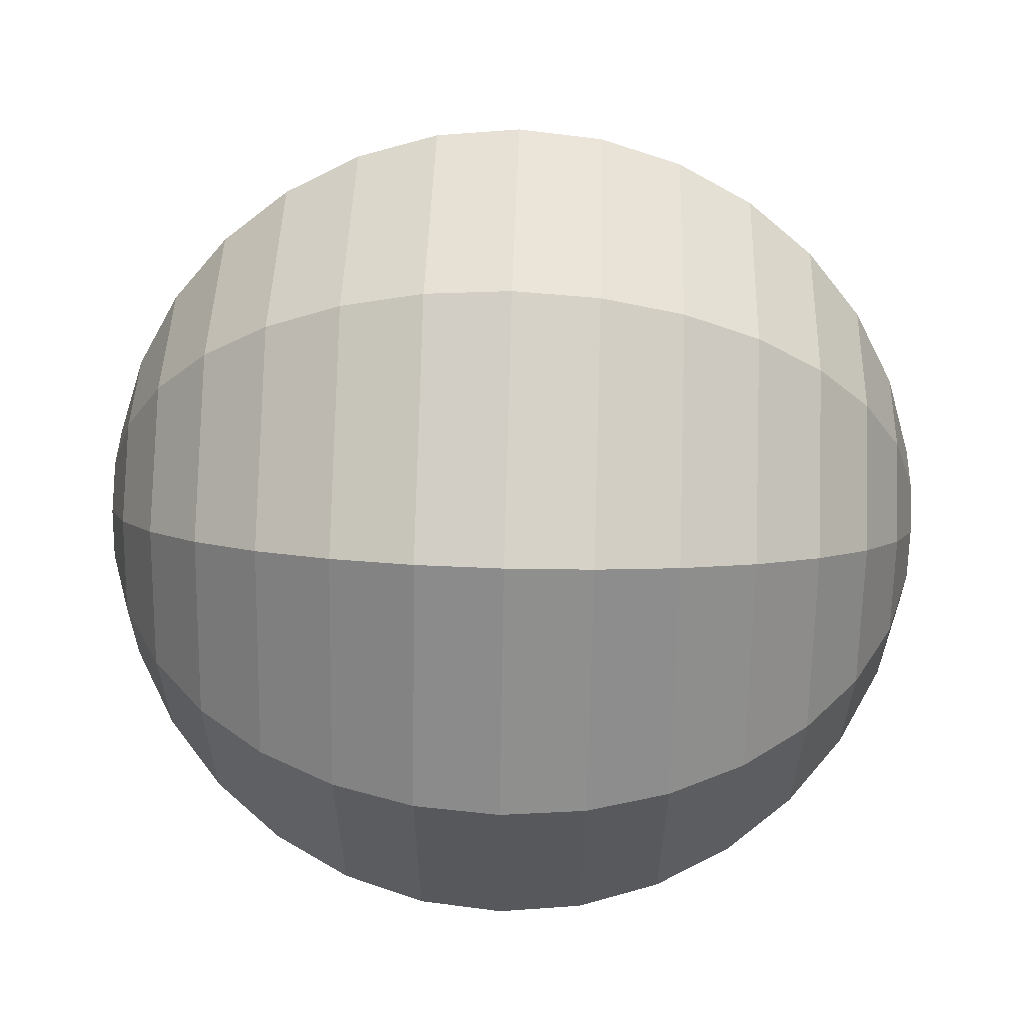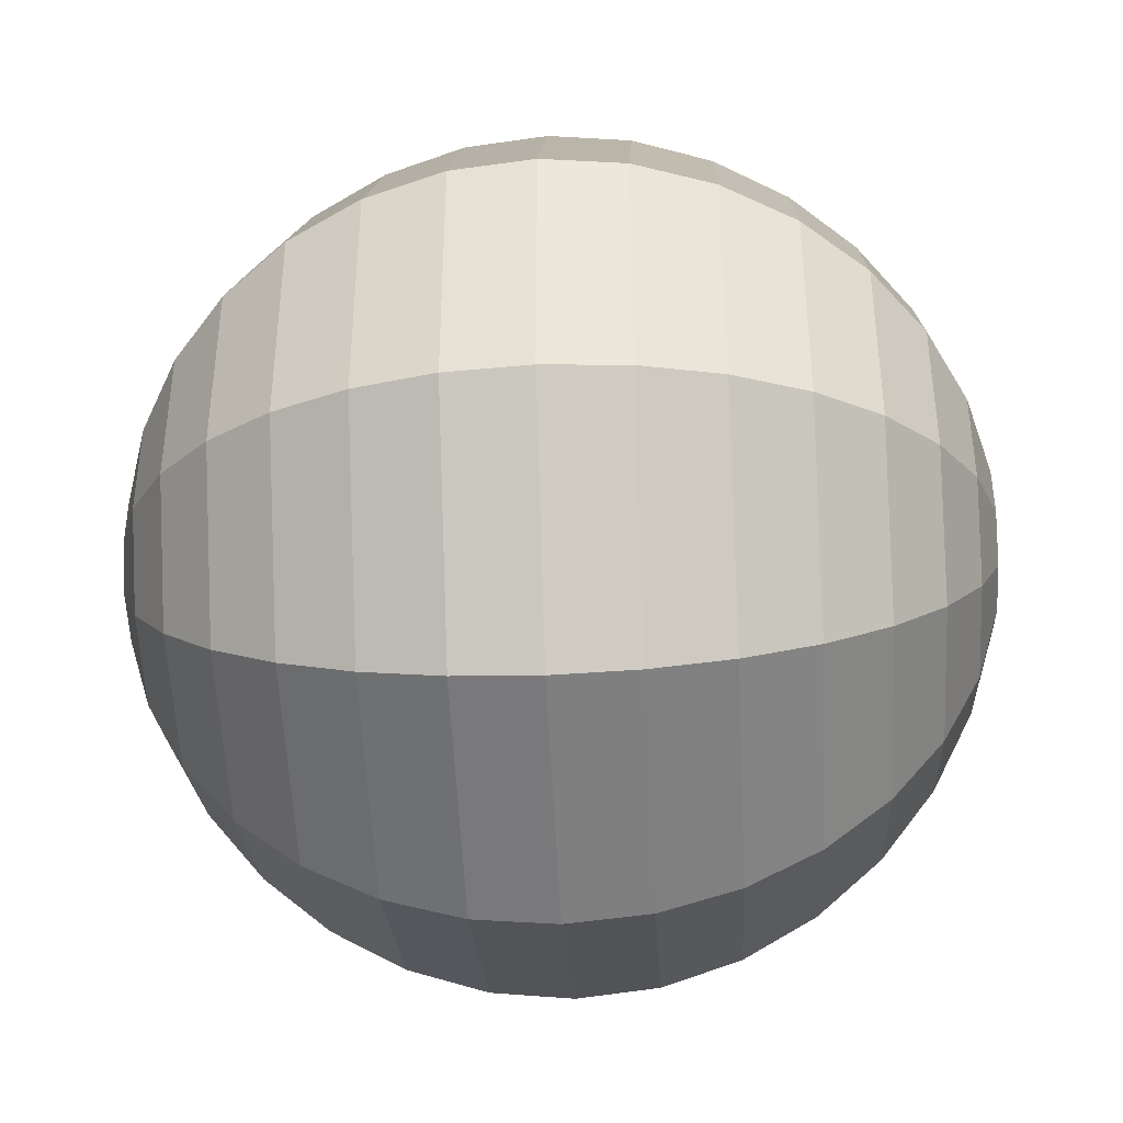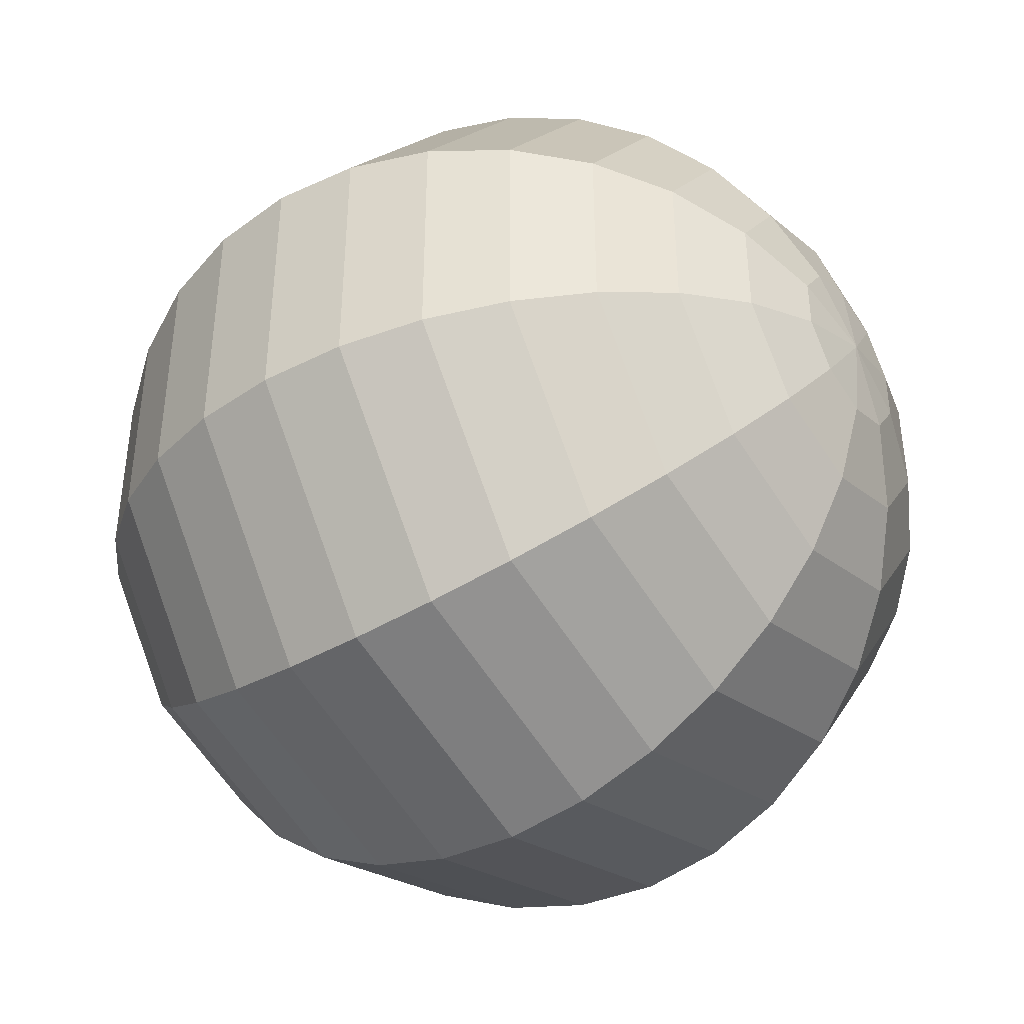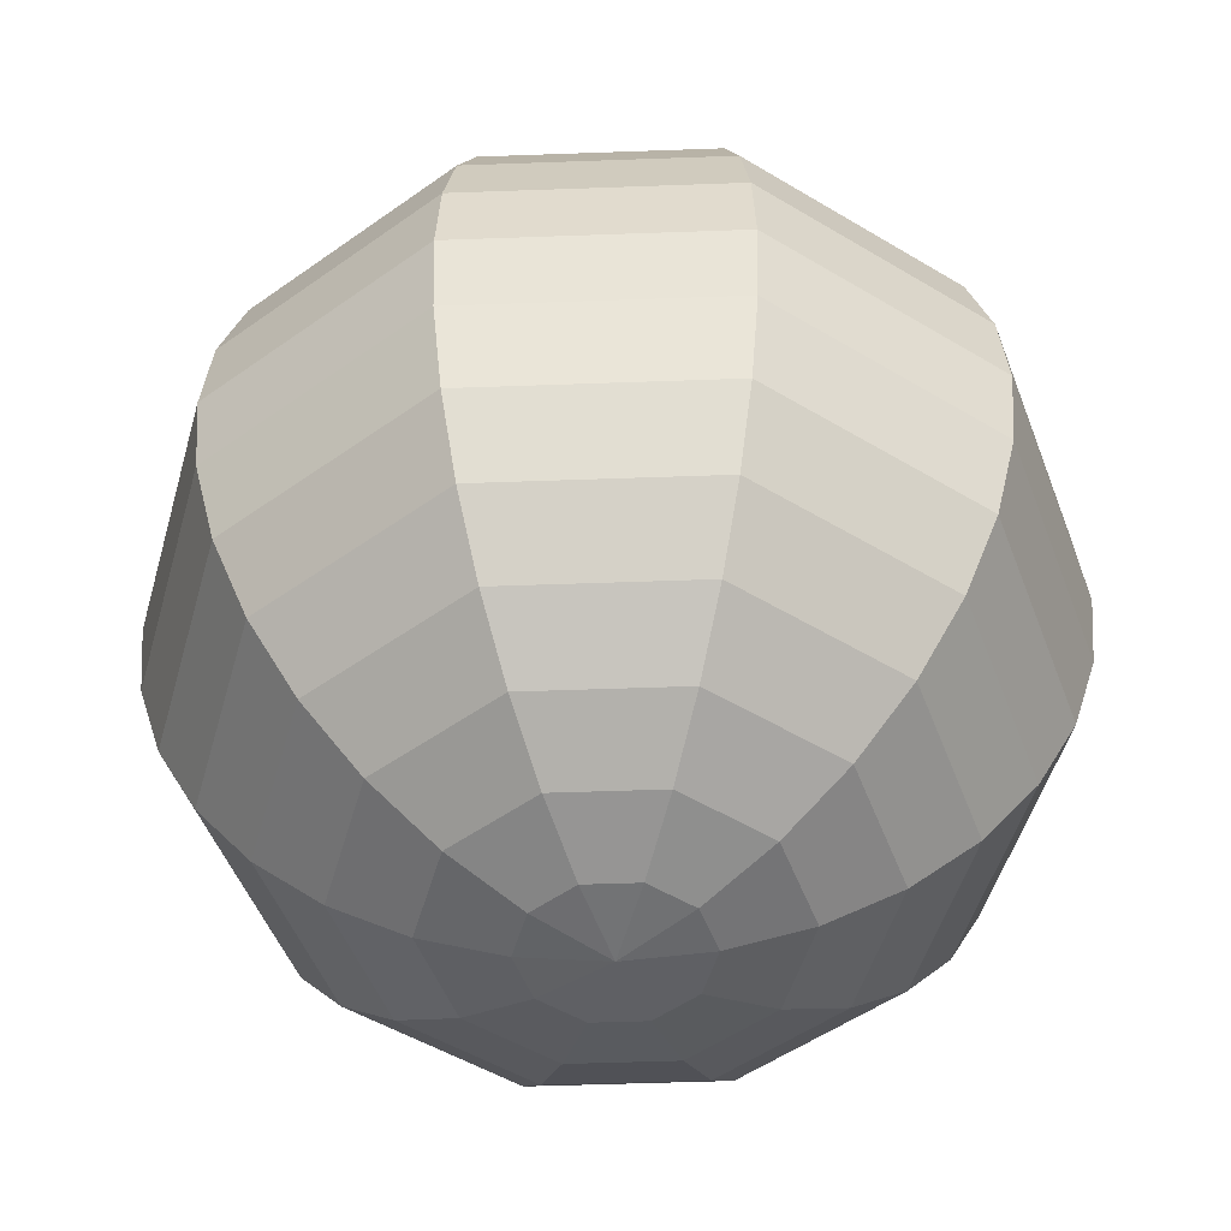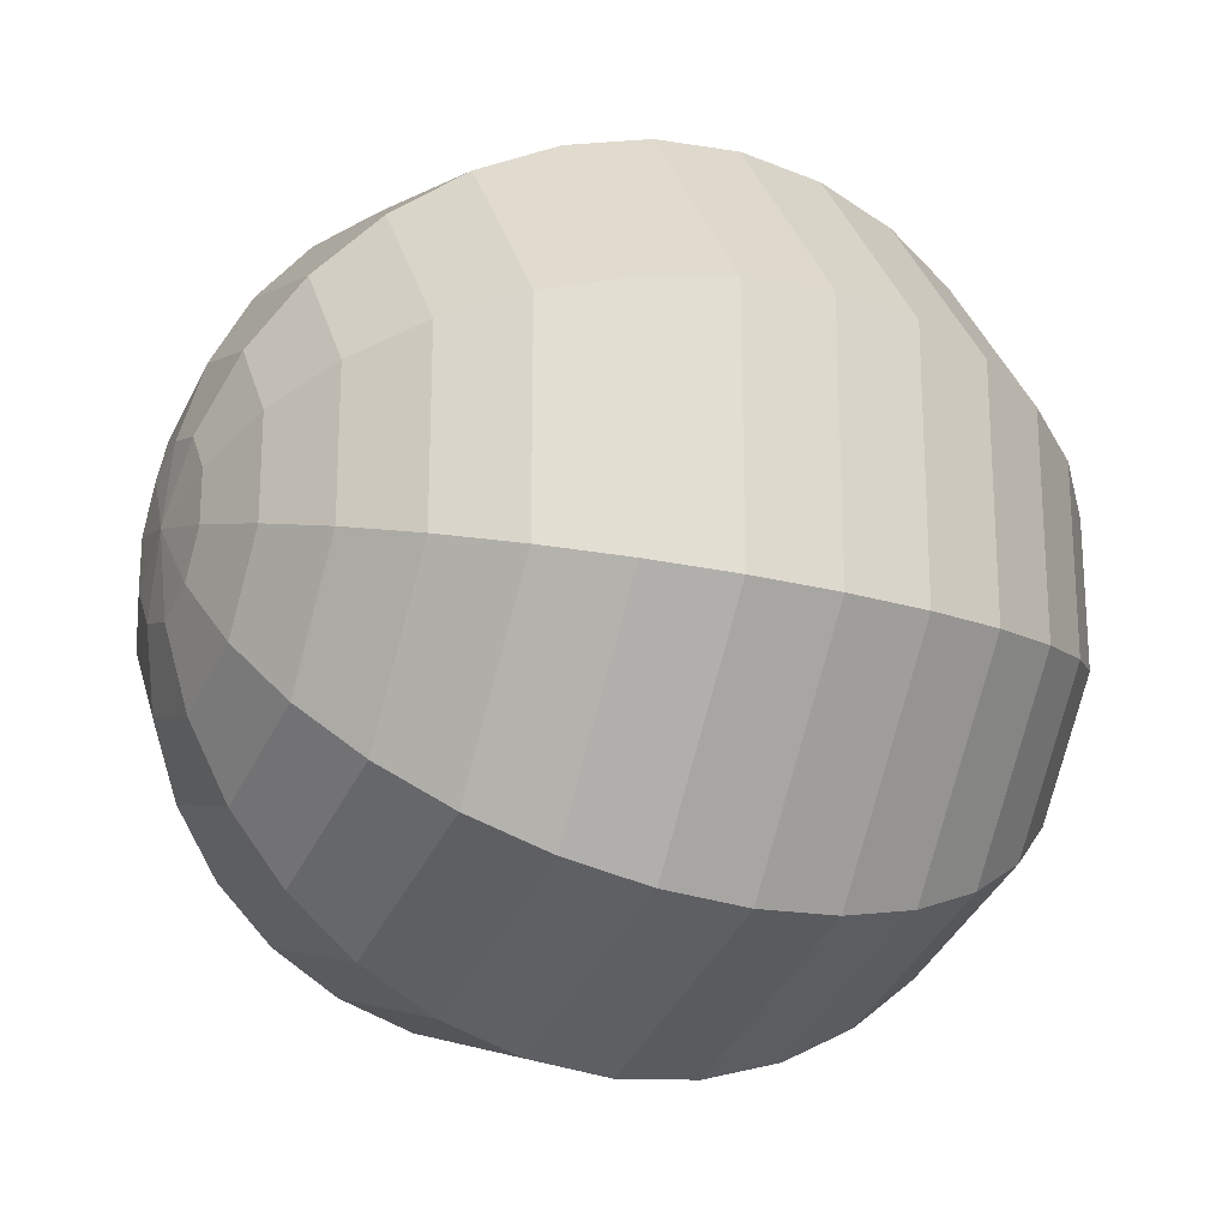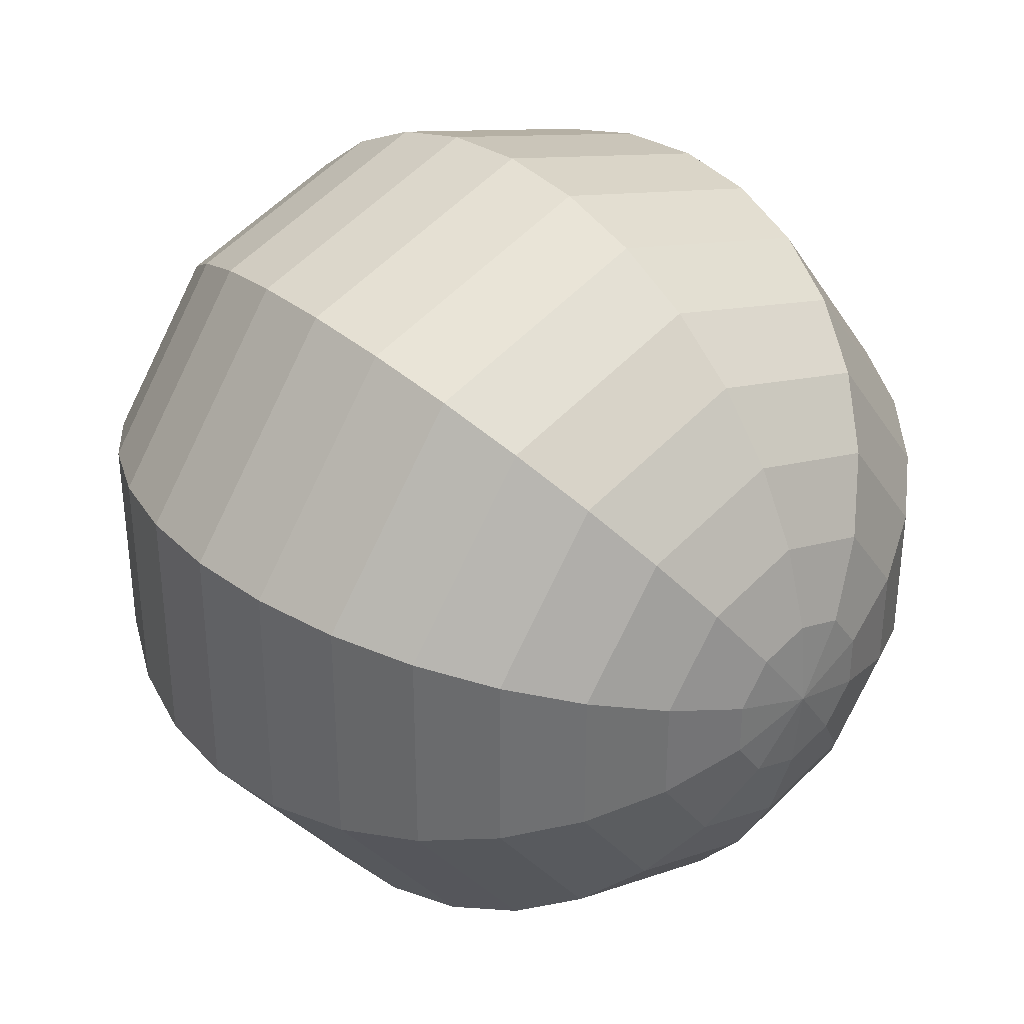
<metadata>
{"format":"obj","ext":"obj","renderer":"f3d","projection":"perspective","resolution":1024,"background":"white","views":[{"elev":61.0,"azim":91.7,"up":"+Z"},{"elev":-41.1,"azim":93.1,"up":"+Z"},{"elev":-42.4,"azim":-54.6,"up":"+Z"},{"elev":-49.9,"azim":-15.7,"up":"+Y"},{"elev":-22.4,"azim":-116.2,"up":"+Z"},{"elev":35.3,"azim":138.0,"up":"+Z"}]}
</metadata>
<code>
o Esfera_UV
v 0 0.06016 -0.02492
v 0 0.05414 -0.03618
v 0 0.04604 -0.04604
v 0 0.03618 -0.05414
v 0 0.02492 -0.06016
v 0 -0.0127 -0.06386
v 0 -0.04604 -0.04604
v 0.007467 0.06386 -0.01028
v 0.01465 0.06016 -0.02016
v 0.02126 0.05414 -0.02927
v 0.02706 0.04604 -0.03725
v 0.03182 0.03618 -0.0438
v 0.03536 0.02492 -0.04867
v 0.03754 0.0127 -0.05167
v 0.03827 0 -0.05268
v 0.03754 -0.0127 -0.05167
v 0.03536 -0.02492 -0.04867
v 0.03182 -0.03618 -0.0438
v 0.02706 -0.04604 -0.03725
v 0.02126 -0.05414 -0.02927
v 0.01465 -0.06016 -0.02016
v 0.007467 -0.06386 -0.01028
v 0.01208 0.06386 -0.003926
v 0.0237 0.06016 -0.0077
v 0.03441 0.05414 -0.01118
v 0.04379 0.04604 -0.01423
v 0.05149 0.03618 -0.01673
v 0.05721 0.02492 -0.01859
v 0.06074 0.0127 -0.01973
v 0.06193 0 -0.02012
v 0.06074 -0.0127 -0.01973
v 0.05721 -0.02492 -0.01859
v 0.05149 -0.03618 -0.01673
v 0.04379 -0.04604 -0.01423
v 0.03441 -0.05414 -0.01118
v 0.0237 -0.06016 -0.0077
v 0.01208 -0.06386 -0.003926
v 0.01208 0.06386 0.003926
v 0.0237 0.06016 0.0077
v 0.03441 0.05414 0.01118
v 0.04379 0.04604 0.01423
v 0.05149 0.03618 0.01673
v 0.05721 0.02492 0.01859
v 0.06074 0.0127 0.01973
v 0.06193 0 0.02012
v 0.06074 -0.0127 0.01973
v 0.05721 -0.02492 0.01859
v 0.05149 -0.03618 0.01673
v 0.04379 -0.04604 0.01423
v 0.03441 -0.05414 0.01118
v 0.0237 -0.06016 0.0077
v 0.01208 -0.06386 0.003926
v 0.007467 0.06386 0.01028
v 0.01465 0.06016 0.02016
v 0.02126 0.05414 0.02927
v 0.02706 0.04604 0.03725
v 0.03182 0.03618 0.0438
v 0.03536 0.02492 0.04867
v 0.03754 0.0127 0.05167
v 0.03827 0 0.05268
v 0.03754 -0.0127 0.05167
v 0.03536 -0.02492 0.04867
v 0.03182 -0.03618 0.0438
v 0.02706 -0.04604 0.03725
v 0.02126 -0.05414 0.02927
v 0.01465 -0.06016 0.02016
v 0.007467 -0.06386 0.01028
v 0 0.06386 0.0127
v 0 0.06016 0.02492
v 0 0.05414 0.03618
v 0 0.04604 0.04604
v 0 0.03618 0.05414
v 0 0.02492 0.06016
v 0 0.0127 0.06386
v 0 0 0.06512
v 0 -0.0127 0.06386
v 0 -0.02492 0.06016
v 0 -0.03618 0.05414
v 0 -0.04604 0.04604
v 0 -0.05414 0.03618
v 0 -0.06016 0.02492
v 0 -0.06386 0.0127
v 0 -0.06512 0
v -0 0.06512 0
v -0.007467 0.06386 0.01028
v -0.01465 0.06016 0.02016
v -0.02126 0.05414 0.02927
v -0.02706 0.04604 0.03725
v -0.03182 0.03618 0.0438
v -0.03536 0.02492 0.04867
v -0.03754 0.0127 0.05167
v -0.03827 0 0.05268
v -0.03754 -0.0127 0.05167
v -0.03536 -0.02492 0.04867
v -0.03182 -0.03618 0.0438
v -0.02706 -0.04604 0.03725
v -0.02126 -0.05414 0.02927
v -0.01465 -0.06016 0.02016
v -0.007467 -0.06386 0.01028
v -0.01208 0.06386 0.003926
v -0.0237 0.06016 0.0077
v -0.03441 0.05414 0.01118
v -0.04379 0.04604 0.01423
v -0.05149 0.03618 0.01673
v -0.05721 0.02492 0.01859
v -0.06074 0.0127 0.01973
v -0.06193 0 0.02012
v -0.06074 -0.0127 0.01973
v -0.05721 -0.02492 0.01859
v -0.05149 -0.03618 0.01673
v -0.04379 -0.04604 0.01423
v -0.03441 -0.05414 0.01118
v -0.0237 -0.06016 0.0077
v -0.01208 -0.06386 0.003926
v -0.01208 0.06386 -0.003926
v -0.0237 0.06016 -0.0077
v -0.03441 0.05414 -0.01118
v -0.04379 0.04604 -0.01423
v -0.05149 0.03618 -0.01673
v -0.05721 0.02492 -0.01859
v -0.06074 0.0127 -0.01973
v -0.06193 0 -0.02012
v -0.06074 -0.0127 -0.01973
v -0.05721 -0.02492 -0.01859
v -0.05149 -0.03618 -0.01673
v -0.04379 -0.04604 -0.01423
v -0.03441 -0.05414 -0.01118
v -0.0237 -0.06016 -0.0077
v -0.01208 -0.06386 -0.003926
v -0.007467 0.06386 -0.01028
v -0.01465 0.06016 -0.02016
v -0.02126 0.05414 -0.02927
v -0.02706 0.04604 -0.03725
v -0.03182 0.03618 -0.0438
v -0.03536 0.02492 -0.04867
v -0.03754 0.0127 -0.05167
v -0.03827 0 -0.05268
v -0.03754 -0.0127 -0.05167
v -0.03536 -0.02492 -0.04867
v -0.03182 -0.03618 -0.0438
v -0.02706 -0.04604 -0.03725
v -0.02126 -0.05414 -0.02927
v -0.01465 -0.06016 -0.02016
v -0.007467 -0.06386 -0.01028
v -0 0.06386 -0.0127
v -0 0.0127 -0.06386
v -0 0 -0.06512
v -0 -0.02492 -0.06016
v -0 -0.03618 -0.05414
v -0 -0.05414 -0.03618
v -0 -0.06016 -0.02492
v -0 -0.06386 -0.0127
f 145 84 8
f 83 152 22
f 6 147 15 16
f 1 145 8 9
f 148 6 16 17
f 2 1 9 10
f 149 148 17 18
f 3 2 10 11
f 7 149 18 19
f 4 3 11 12
f 150 7 19 20
f 5 4 12 13
f 151 150 20 21
f 146 5 13 14
f 152 151 21 22
f 147 146 14 15
f 14 13 28 29
f 22 21 36 37
f 15 14 29 30
f 8 84 23
f 83 22 37
f 16 15 30 31
f 9 8 23 24
f 17 16 31 32
f 10 9 24 25
f 18 17 32 33
f 11 10 25 26
f 19 18 33 34
f 12 11 26 27
f 20 19 34 35
f 13 12 27 28
f 21 20 35 36
f 33 32 47 48
f 26 25 40 41
f 34 33 48 49
f 27 26 41 42
f 35 34 49 50
f 28 27 42 43
f 36 35 50 51
f 29 28 43 44
f 37 36 51 52
f 30 29 44 45
f 23 84 38
f 83 37 52
f 31 30 45 46
f 24 23 38 39
f 32 31 46 47
f 25 24 39 40
f 52 51 66 67
f 45 44 59 60
f 38 84 53
f 83 52 67
f 46 45 60 61
f 39 38 53 54
f 47 46 61 62
f 40 39 54 55
f 48 47 62 63
f 41 40 55 56
f 49 48 63 64
f 42 41 56 57
f 50 49 64 65
f 43 42 57 58
f 51 50 65 66
f 44 43 58 59
f 64 63 78 79
f 57 56 71 72
f 65 64 79 80
f 58 57 72 73
f 66 65 80 81
f 59 58 73 74
f 67 66 81 82
f 60 59 74 75
f 53 84 68
f 83 67 82
f 61 60 75 76
f 54 53 68 69
f 62 61 76 77
f 55 54 69 70
f 63 62 77 78
f 56 55 70 71
f 68 84 85
f 83 82 99
f 76 75 92 93
f 69 68 85 86
f 77 76 93 94
f 70 69 86 87
f 78 77 94 95
f 71 70 87 88
f 79 78 95 96
f 72 71 88 89
f 80 79 96 97
f 73 72 89 90
f 81 80 97 98
f 74 73 90 91
f 82 81 98 99
f 75 74 91 92
f 89 88 103 104
f 97 96 111 112
f 90 89 104 105
f 98 97 112 113
f 91 90 105 106
f 99 98 113 114
f 92 91 106 107
f 85 84 100
f 83 99 114
f 93 92 107 108
f 86 85 100 101
f 94 93 108 109
f 87 86 101 102
f 95 94 109 110
f 88 87 102 103
f 96 95 110 111
f 108 107 122 123
f 101 100 115 116
f 109 108 123 124
f 102 101 116 117
f 110 109 124 125
f 103 102 117 118
f 111 110 125 126
f 104 103 118 119
f 112 111 126 127
f 105 104 119 120
f 113 112 127 128
f 106 105 120 121
f 114 113 128 129
f 107 106 121 122
f 100 84 115
f 83 114 129
f 127 126 141 142
f 120 119 134 135
f 128 127 142 143
f 121 120 135 136
f 129 128 143 144
f 122 121 136 137
f 115 84 130
f 83 129 144
f 123 122 137 138
f 116 115 130 131
f 124 123 138 139
f 117 116 131 132
f 125 124 139 140
f 118 117 132 133
f 126 125 140 141
f 119 118 133 134
f 131 130 145 1
f 139 138 6 148
f 132 131 1 2
f 140 139 148 149
f 133 132 2 3
f 141 140 149 7
f 134 133 3 4
f 142 141 7 150
f 135 134 4 5
f 143 142 150 151
f 136 135 5 146
f 144 143 151 152
f 137 136 146 147
f 130 84 145
f 83 144 152
f 138 137 147 6

</code>
